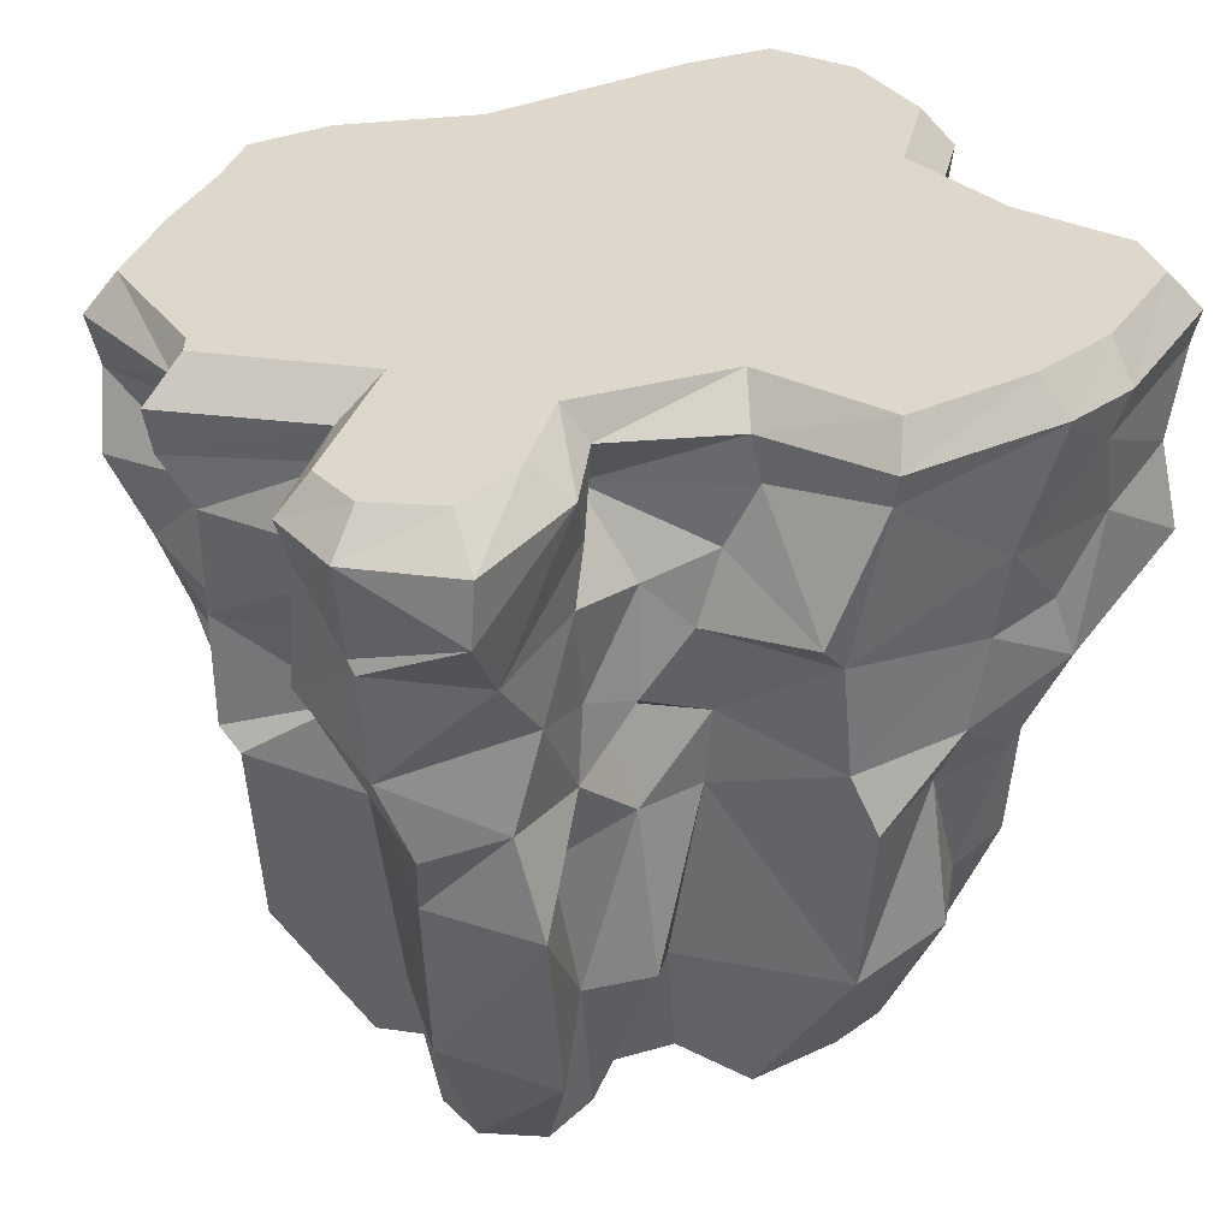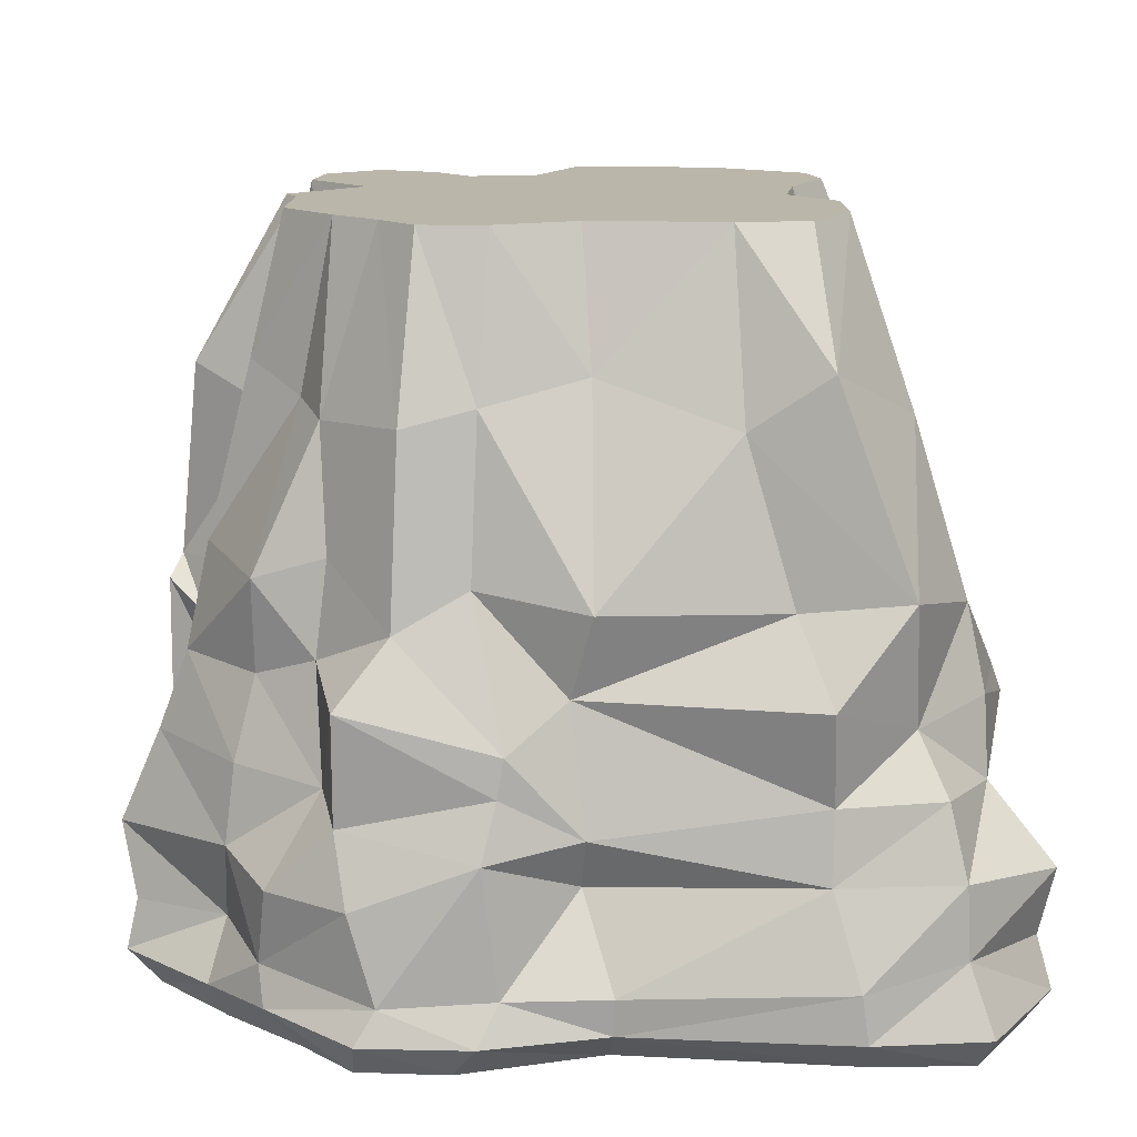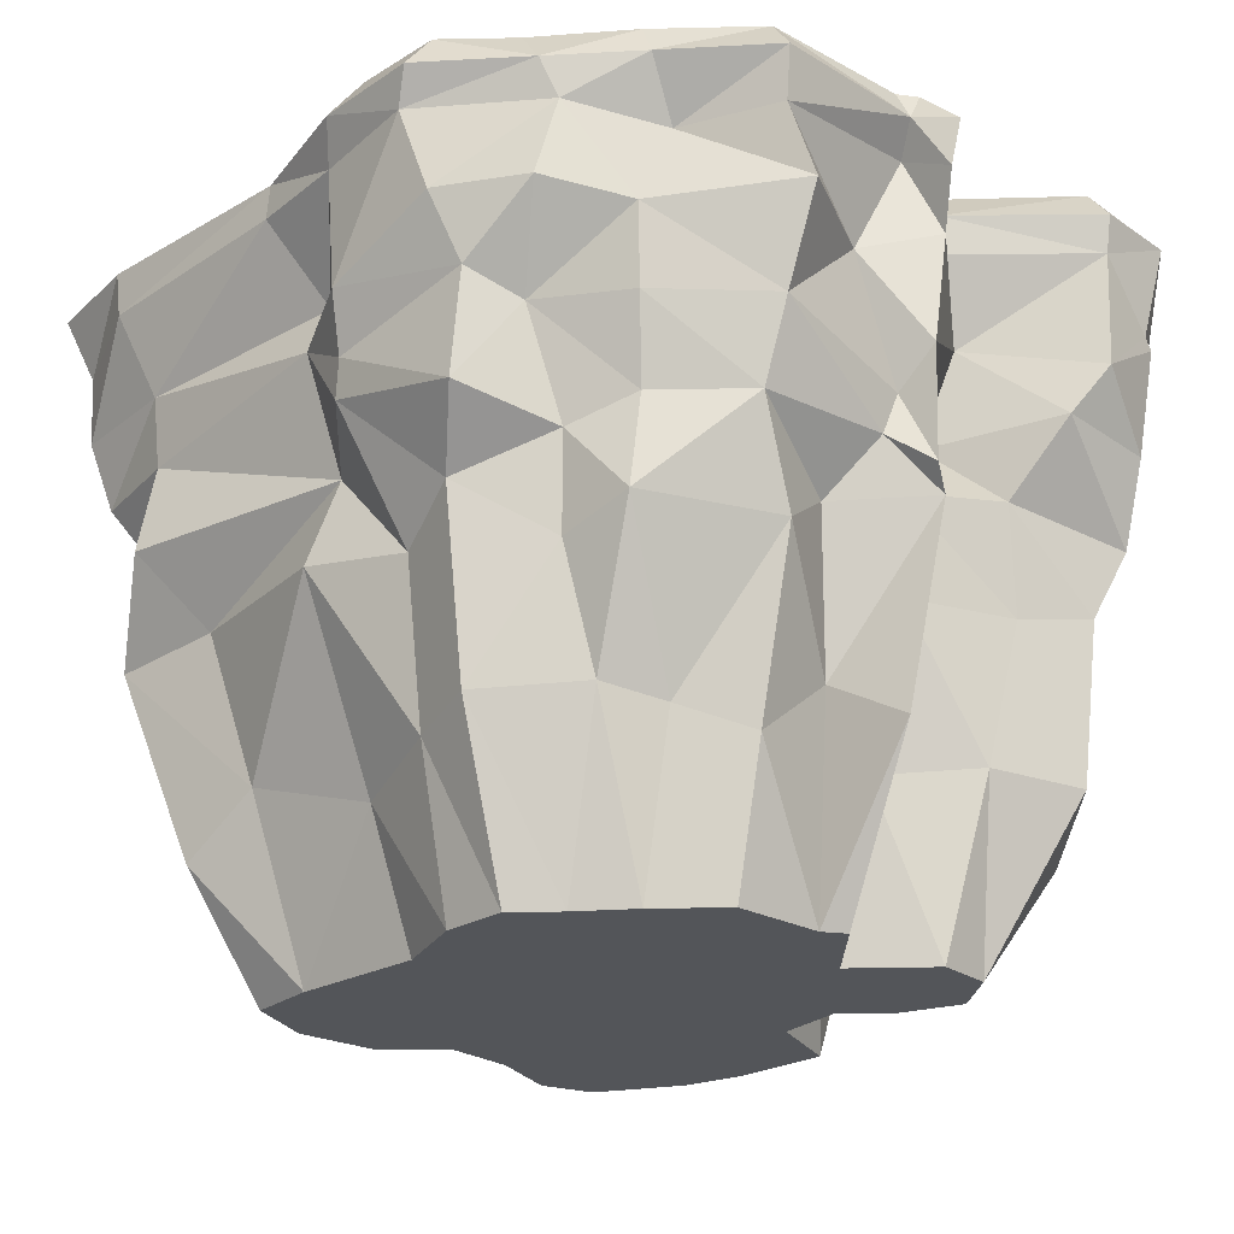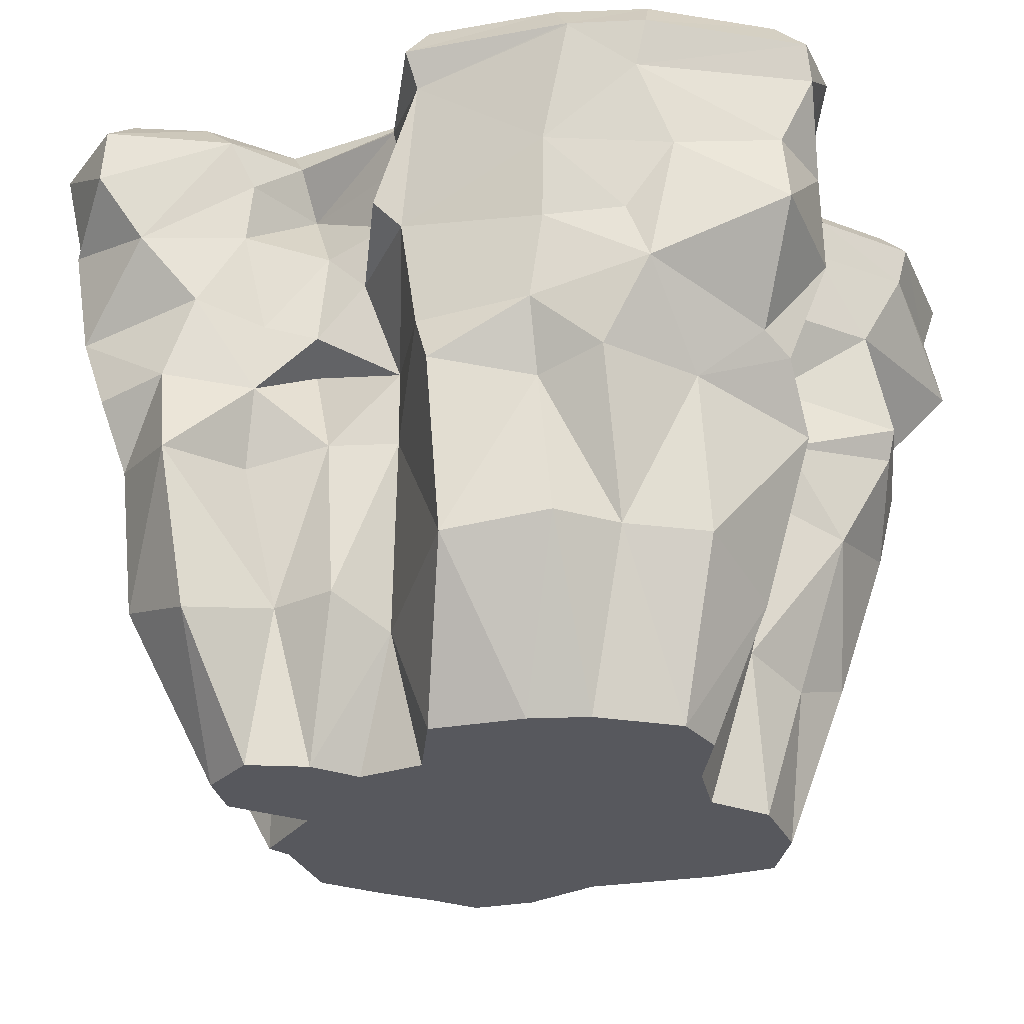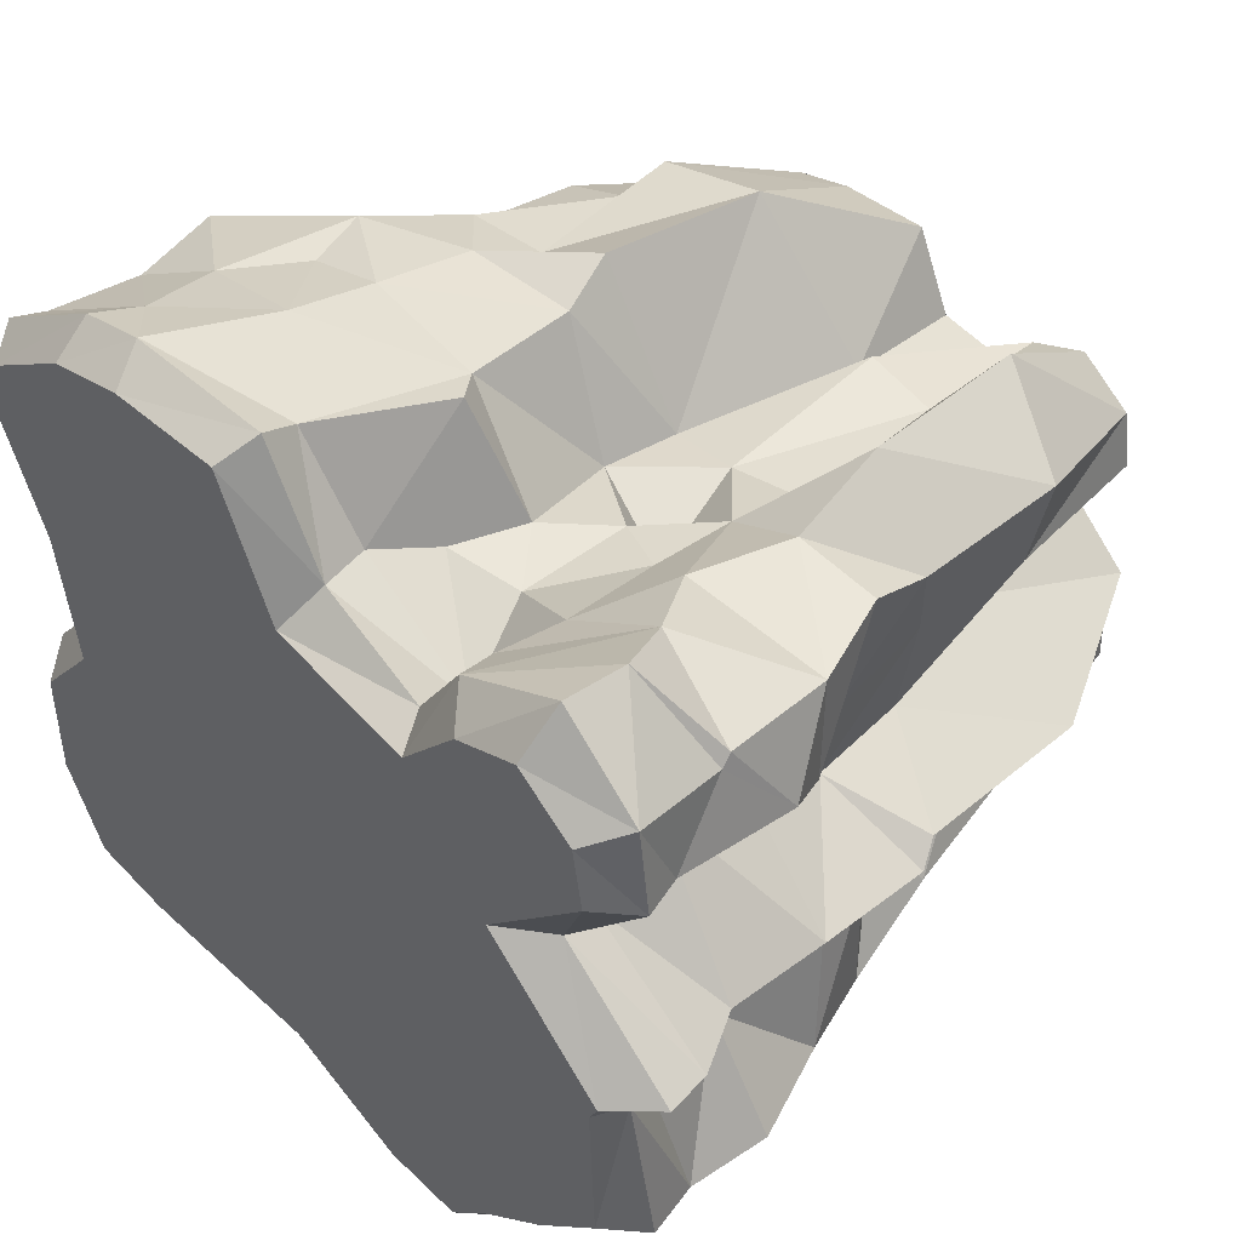
<metadata>
{"format":"obj","ext":"obj","renderer":"f3d","projection":"perspective","resolution":1024,"background":"white","views":[{"elev":31.2,"azim":-27.4,"up":"+Y"},{"elev":-75.8,"azim":0.5,"up":"+Z"},{"elev":-24.3,"azim":-129.6,"up":"+Y"},{"elev":-28.9,"azim":21.1,"up":"+Y"},{"elev":46.1,"azim":-130.8,"up":"+Z"}]}
</metadata>
<code>
o Plane.004
v -1.743 -3.242 -0.1449
v -1.769 -3.242 -0.8021
v -1.41 -3.242 -1.203
v -1.095 -3.242 -1.502
v -0.8467 -3.242 -1.784
v -0.3775 -3.242 -1.826
v 0.203 -3.242 -1.656
v 1.159 -3.242 -1.784
v 1.663 -3.242 -1.775
v 1.936 -3.242 -1.297
v 1.927 -3.242 -0.6912
v 1.603 -3.242 -0.2985
v 1.68 -3.242 0.188
v 1.927 -3.242 0.6916
v 1.842 -3.242 1.076
v 1.296 -3.242 1.451
v 0.8688 -3.242 1.588
v 0.1776 -3.242 1.665
v -0.1043 -3.242 1.101
v -0.5994 -3.242 1.059
v -0.8555 -3.242 1.357
v -1.274 -3.242 1.554
v -1.666 -3.242 1.306
v -1.735 -3.242 0.905
v -1.308 -3.242 0.4356
v -1.828 -3.242 0.0173
v -2.094 1.498 0.6926
v -1.975 0.9316 1.013
v -1.776 0.2252 0.842
v -2.034 -0.3218 0.4035
v -1.963 -1.011 0.4449
v -2.667 -0.6721 0.1269
v -2.751 -0.5189 -0.0105
v -2.768 0.2983 0.00655
v -2.808 1.079 0.09886
v -2.999 1.438 -0.01799
v -2.223 1.421 -1.629
v -2.184 0.8395 -1.873
v -2.114 0.2878 -1.803
v -1.967 -0.2876 -1.672
v -1.965 -0.9543 -1.761
v -1.457 -1.108 -1.853
v -1.542 -0.4426 -1.918
v -1.5 0.3413 -2.182
v -1.877 0.9521 -2.422
v -1.945 1.501 -2.289
v 0.4101 1.513 2.614
v 0.0428 0.6193 2.539
v 0.2396 0.4067 2.463
v 0.3472 -0.4123 2.41
v 0.4928 -0.8196 2.541
v -0.1562 -0.8299 1.526
v -0.1337 -0.2689 1.582
v -0.3643 0.4776 1.762
v -0.1927 0.98 1.759
v -0.02009 1.424 1.893
v 3.173 1.472 -1.117
v 2.896 0.8467 -0.9042
v 3.034 0.04879 -1.077
v 2.954 -0.1708 -1.168
v 2.597 -0.9753 -0.8766
v 2.223 -0.8128 -0.5164
v 2.317 -0.331 -0.3826
v 2.219 0.2176 -0.4067
v 2.51 0.7855 -0.3265
v 2.642 1.466 -0.4814
v -2.149 -0.6886 -0.4113
v -2.482 -0.2911 -0.1962
v -2.491 0.02842 -0.06434
v -2.491 0.9275 -0.3936
v -2.626 1.622 -0.07926
v -1.023 -0.7263 -2.386
v -1.392 -0.3024 -2.649
v -1.402 0.4834 -2.586
v -1.321 0.965 -2.799
v -1.141 1.573 -2.901
v -0.6775 -0.8 1.637
v -0.8943 -0.04633 1.441
v -0.7468 0.08644 1.764
v -0.7092 0.8433 1.698
v -0.9702 1.442 1.418
v 2.264 -0.6553 0.4939
v 2.416 -0.2934 0.3239
v 2.35 0.3207 0.2244
v 2.636 0.8757 0.298
v 2.711 1.283 0.4303
v -0.5141 -0.9953 -2.283
v -0.3101 -0.02453 -2.716
v -0.3596 0.2462 -2.735
v -0.4638 0.6359 -2.878
v -0.3581 1.541 -2.874
v -1.318 -0.9127 1.719
v -1.199 -0.32 1.878
v -1.157 0.2348 1.852
v -1.28 0.9866 2.014
v -1.225 1.453 2.027
v 2.767 -1.001 0.7978
v 2.764 -0.555 1.197
v 3.025 0.311 0.9764
v 3.07 0.9162 1.23
v 3.059 1.57 1.185
v 0.2587 -0.8829 -2.519
v 0.1056 -0.295 -2.369
v 0.1962 0.5663 -2.612
v 0.1689 0.9237 -2.464
v 0.374 1.535 -2.861
v -1.663 -0.9899 2.376
v -1.796 -0.2638 2.234
v -1.577 0.3821 2.191
v -1.958 0.8915 2.431
v -2.223 1.353 2.679
v 2.189 -0.8255 1.624
v 2.647 -0.4255 1.428
v 3.018 0.3382 1.907
v 2.944 0.9306 1.786
v 3.174 1.501 1.658
v 1.531 -0.8527 -2.384
v 1.744 -0.3375 -2.865
v 1.758 0.3206 -2.732
v 1.745 0.8243 -2.799
v 1.921 1.455 -3.023
v -2.257 -0.8426 1.886
v -2.359 -0.3308 2.133
v -2.586 0.2562 2.08
v -2.68 1.043 2.163
v -2.697 1.117 2.093
v 1.67 -0.746 2.161
v 2.057 -0.1408 2.233
v 1.884 0.3173 2.23
v 2.25 0.8161 2.19
v 2.045 1.439 2.384
v 2.273 -0.9575 -2.578
v 2.308 -0.0899 -2.395
v 2.49 0.3057 -2.65
v 2.598 0.8137 -2.785
v 2.617 1.323 -2.805
v -2.132 -0.9716 1.294
v -2.217 -0.2115 1.181
v -2.638 0.3202 1.359
v -2.829 0.6702 1.565
v -2.812 1.529 1.632
v -2.35 -1.001 -0.8492
v -2.481 -0.3139 -1.162
v -2.694 0.2451 -1.152
v -2.982 0.903 -1.158
v -2.879 1.425 -1.292
v 1.16 -0.869 2.107
v 1.2 -0.3663 2.367
v 1.312 0.2807 2.395
v 1.354 0.8904 2.491
v 1.597 1.764 2.615
v 2.695 -0.7593 -1.752
v 2.811 -0.1605 -1.854
v 2.823 0.3847 -1.974
v 3.261 0.9181 -2.191
v 3.165 1.43 -2.068
v -1.627 -2.094 0.4211
v -1.655 -2.047 -1.197
v 0.5198 -2.1 2.333
v 2.147 -2.139 -1.028
v -2.494 -2.091 -0.07824
v -1.498 -1.97 -1.622
v -0.2779 -2.264 1.305
v 1.928 -2.023 -0.4422
v -1.938 -1.766 -0.2183
v -0.9628 -2.012 -2.192
v -0.5696 -2.066 1.718
v 2.046 -1.989 0.3566
v -0.4616 -2.125 -2.112
v -1.069 -2.074 1.619
v 2.347 -2.199 0.6317
v 0.2611 -2.293 -1.955
v -1.489 -2.267 2.232
v 2.205 -1.987 1.445
v 1.216 -1.975 -2.205
v -2.164 -2.007 1.804
v 1.631 -1.947 1.718
v 1.773 -2.36 -2.313
v -2.016 -1.994 1.085
v -2.022 -2.243 -0.823
v 1.287 -1.998 2.171
v 2.353 -1.954 -1.535
v -2.698 2.051 -0.1746
v -2.801 1.835 -0.1581
v -2.96 1.776 -1.333
v -2.74 2.051 -1.263
v -2.338 1.812 -1.892
v -2.208 2.051 -1.858
v -1.908 1.765 -2.422
v -1.666 2.051 -2.371
v -1.286 1.803 -2.972
v -1.306 2.051 -2.78
v -0.5069 1.812 -3.005
v -0.6659 2.051 -2.838
v 0.3655 1.795 -2.845
v 0.3352 2.051 -2.544
v 1.963 1.79 -3.037
v 2.012 2.051 -2.768
v 2.776 1.799 -2.954
v 2.696 2.051 -2.757
v 3.259 1.788 -2.152
v 3.047 2.051 -2.142
v 3.249 1.785 -1.148
v 3.035 2.051 -1.277
v 2.705 1.784 -0.4924
v 2.462 2.051 -0.5825
v 2.828 1.787 0.3662
v 2.62 2.051 0.4178
v 3.182 1.803 1.19
v 3.019 2.051 1.231
v 3.171 1.772 1.755
v 2.918 2.051 1.686
v 2.147 1.775 2.447
v 2.106 2.051 2.245
v 1.593 1.775 2.619
v 1.44 2.051 2.458
v 0.3622 1.78 2.738
v 0.4763 2.051 2.565
v -0.1016 1.766 1.896
v 0.01016 2.051 1.633
v -0.9996 1.811 1.665
v -1.138 2.051 1.534
v -1.357 1.791 2.202
v -1.631 2.051 2.11
v -2.194 1.777 2.676
v -2.155 2.051 2.356
v -2.804 1.781 2.204
v -2.593 2.051 2.08
v -2.887 1.784 1.598
v -2.666 2.051 1.649
v -2.163 1.771 0.7243
v -1.826 2.051 0.7251
v -3.067 1.766 0.01291
v -2.771 2.051 -0.03413
f 161 165 1
f 15 171 174
f 91 195 106
f 170 173 22
f 155 58 154
f 159 18 17
f 158 41 162
f 58 59 154
f 115 131 130
f 148 50 51
f 23 173 176
f 29 30 138
f 131 151 150
f 150 149 129
f 148 147 127
f 232 183 234
f 143 142 67
f 126 141 140
f 140 139 124
f 119 134 133
f 213 215 151
f 169 102 172
f 128 127 112
f 227 229 141
f 111 126 125
f 108 123 122
f 103 118 117
f 98 113 112
f 4 166 5
f 95 110 109
f 93 108 107
f 91 106 105
f 103 102 87
f 86 101 100
f 226 227 225
f 98 97 82
f 223 225 111
f 81 96 95
f 79 94 93
f 93 92 77
f 79 78 53
f 45 75 74
f 43 73 72
f 71 70 35
f 70 69 34
f 69 68 33
f 68 67 32
f 58 65 64
f 48 55 54
f 34 33 30
f 30 33 32
f 224 232 230
f 147 181 177
f 52 77 167
f 42 72 166
f 41 42 162
f 184 233 234
f 113 128 112
f 10 8 9
f 7 4 6
f 6 4 5
f 10 11 8
f 11 164 12
f 15 13 14
f 16 13 15
f 13 19 12
f 134 120 135
f 4 25 3
f 3 1 2
f 1 25 26
f 3 25 1
f 7 25 4
f 17 13 16
f 19 17 18
f 22 23 21
f 13 164 168
f 23 24 21
f 19 13 17
f 20 25 19
f 23 179 24
f 123 139 138
f 118 133 132
f 101 207 209
f 161 1 26
f 204 205 203
f 163 20 19
f 170 107 173
f 136 197 199
f 81 219 221
f 210 211 209
f 6 172 7
f 170 77 92
f 47 219 56
f 143 39 40
f 61 63 62
f 1 180 2
f 95 94 80
f 181 16 177
f 3 180 158
f 186 187 185
f 222 223 221
f 124 110 125
f 204 201 202
f 57 155 156
f 80 79 54
f 21 170 22
f 74 90 89
f 47 150 151
f 150 49 149
f 223 110 96
f 148 51 147
f 144 70 145
f 175 102 117
f 176 137 179
f 66 207 86
f 36 184 71
f 63 84 83
f 41 43 42
f 28 139 140
f 36 231 233
f 50 149 49
f 103 119 118
f 152 133 153
f 182 61 160
f 166 87 169
f 85 100 99
f 135 121 136
f 52 50 53
f 148 127 128
f 198 202 200
f 202 198 204
f 12 8 11
f 208 214 210
f 210 214 212
f 206 220 208
f 7 19 25
f 192 190 194
f 194 190 196
f 208 216 214
f 216 220 218
f 10 178 182
f 224 228 226
f 208 220 216
f 224 230 228
f 220 232 222
f 196 190 232
f 186 183 188
f 188 232 190
f 183 232 188
f 90 105 104
f 88 104 103
f 83 98 82
f 143 67 68
f 228 229 227
f 126 140 125
f 140 124 125
f 164 61 62
f 212 213 211
f 121 195 197
f 85 66 86
f 57 205 66
f 174 97 112
f 118 132 117
f 213 151 131
f 82 63 83
f 130 114 115
f 133 154 153
f 227 141 126
f 111 125 110
f 46 187 189
f 73 44 74
f 108 122 107
f 130 150 129
f 218 219 217
f 45 44 38
f 176 107 122
f 103 117 102
f 220 196 232
f 58 66 65
f 230 231 229
f 35 27 36
f 98 112 97
f 200 201 199
f 96 110 95
f 76 189 191
f 47 215 217
f 93 107 92
f 198 195 196
f 10 160 11
f 90 104 89
f 55 81 80
f 206 198 196
f 13 171 14
f 168 62 82
f 85 99 84
f 99 83 84
f 81 95 80
f 177 112 127
f 79 93 78
f 93 77 78
f 220 221 219
f 53 49 54
f 5 169 6
f 75 46 76
f 88 72 73
f 68 144 143
f 159 147 51
f 182 132 152
f 136 201 156
f 130 128 114
f 113 99 114
f 96 221 223
f 80 54 55
f 79 53 54
f 165 32 67
f 165 142 180
f 168 97 171
f 26 157 161
f 120 106 121
f 43 72 42
f 155 136 156
f 71 35 36
f 70 34 35
f 69 33 34
f 68 32 33
f 214 215 213
f 152 60 61
f 104 120 119
f 59 63 60
f 41 143 40
f 59 64 63
f 122 138 137
f 48 54 49
f 186 184 183
f 194 191 192
f 114 100 115
f 90 76 91
f 38 44 39
f 144 38 39
f 70 146 145
f 17 181 159
f 34 30 29
f 30 32 31
f 145 37 38
f 196 193 194
f 142 158 180
f 8 178 9
f 3 162 4
f 147 177 127
f 28 141 27
f 200 197 198
f 40 44 43
f 116 209 211
f 84 65 85
f 192 189 190
f 77 53 78
f 210 207 208
f 179 31 157
f 37 185 187
f 159 52 163
f 153 59 60
f 208 205 206
f 52 167 163
f 42 166 162
f 234 231 232
f 48 56 55
f 139 29 138
f 88 87 72
f 141 231 27
f 108 124 123
f 128 149 148
f 100 116 115
f 111 227 126
f 73 89 88
f 25 21 24
f 163 21 20
f 161 31 32
f 93 109 108
f 15 177 16
f 34 28 35
f 156 203 57
f 38 46 45
f 188 189 187
f 131 211 213
f 154 135 155
f 216 217 215
f 224 225 223
f 175 132 178
f 18 163 19
f 146 184 185
f 8 172 175
f 47 49 150
f 76 193 91
f 184 234 183
f 24 157 25
f 137 30 31
f 15 14 171
f 91 193 195
f 155 57 58
f 158 142 41
f 115 116 131
f 23 22 173
f 169 87 102
f 4 162 166
f 226 228 227
f 224 222 232
f 113 114 128
f 11 160 164
f 134 119 120
f 13 12 164
f 23 176 179
f 123 124 139
f 118 119 133
f 101 86 207
f 204 206 205
f 170 92 107
f 136 121 197
f 81 56 219
f 210 212 211
f 6 169 172
f 170 167 77
f 47 217 219
f 143 144 39
f 61 60 63
f 1 165 180
f 95 109 94
f 3 2 180
f 186 188 187
f 222 224 223
f 124 109 110
f 204 203 201
f 80 94 79
f 21 167 170
f 74 75 90
f 223 111 110
f 144 69 70
f 175 172 102
f 176 122 137
f 66 205 207
f 36 233 184
f 63 64 84
f 41 40 43
f 36 27 231
f 50 148 149
f 103 104 119
f 152 132 133
f 182 152 61
f 166 72 87
f 85 86 100
f 135 120 121
f 52 51 50
f 12 7 8
f 7 12 19
f 10 9 178
f 90 91 105
f 88 89 104
f 83 99 98
f 228 230 229
f 164 160 61
f 212 214 213
f 121 106 195
f 85 65 66
f 57 203 205
f 174 171 97
f 82 62 63
f 133 134 154
f 46 37 187
f 73 43 44
f 130 131 150
f 218 220 219
f 45 74 44
f 176 173 107
f 220 206 196
f 58 57 66
f 230 232 231
f 35 28 27
f 200 202 201
f 76 46 189
f 47 151 215
f 198 197 195
f 10 182 160
f 55 56 81
f 206 204 198
f 13 168 171
f 168 164 62
f 177 174 112
f 220 222 221
f 53 50 49
f 5 166 169
f 75 45 46
f 68 69 144
f 159 181 147
f 182 178 132
f 136 199 201
f 130 129 128
f 113 98 99
f 96 81 221
f 165 161 32
f 165 67 142
f 168 82 97
f 26 25 157
f 120 105 106
f 155 135 136
f 214 216 215
f 152 153 60
f 104 105 120
f 41 142 143
f 59 58 64
f 122 123 138
f 186 185 184
f 194 193 191
f 114 99 100
f 90 75 76
f 144 145 38
f 70 71 146
f 17 16 181
f 145 146 37
f 196 195 193
f 8 175 178
f 3 158 162
f 28 140 141
f 200 199 197
f 40 39 44
f 116 101 209
f 84 64 65
f 192 191 189
f 77 52 53
f 210 209 207
f 179 137 31
f 37 146 185
f 159 51 52
f 153 154 59
f 208 207 205
f 234 233 231
f 48 47 56
f 139 28 29
f 88 103 87
f 141 229 231
f 108 109 124
f 128 129 149
f 100 101 116
f 111 225 227
f 73 74 89
f 25 20 21
f 163 167 21
f 161 157 31
f 93 94 109
f 15 174 177
f 34 29 28
f 156 201 203
f 38 37 46
f 188 190 189
f 131 116 211
f 154 134 135
f 216 218 217
f 224 226 225
f 175 117 132
f 18 159 163
f 146 71 184
f 8 7 172
f 47 48 49
f 76 191 193
f 24 179 157
f 137 138 30

</code>
